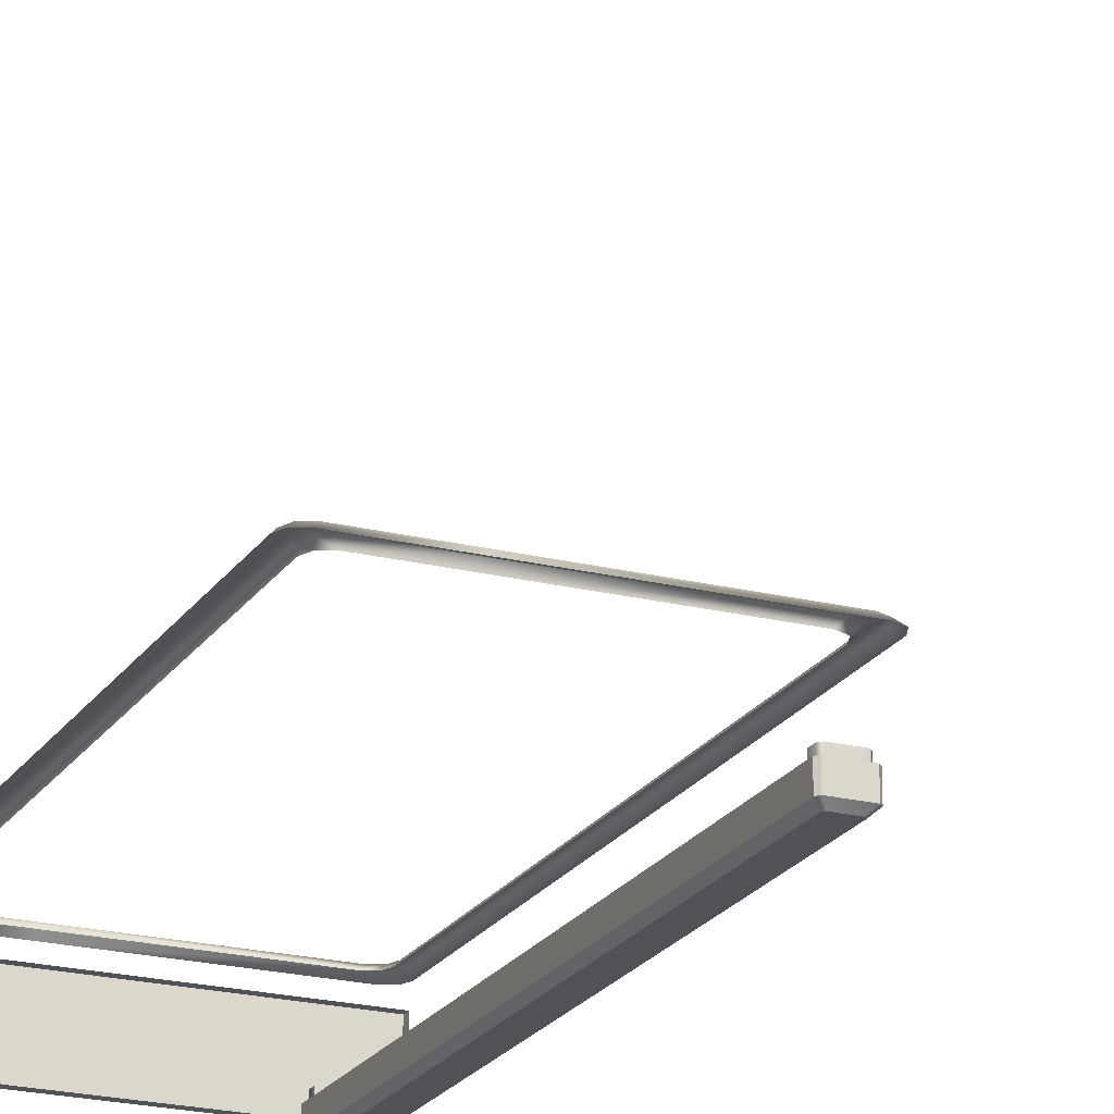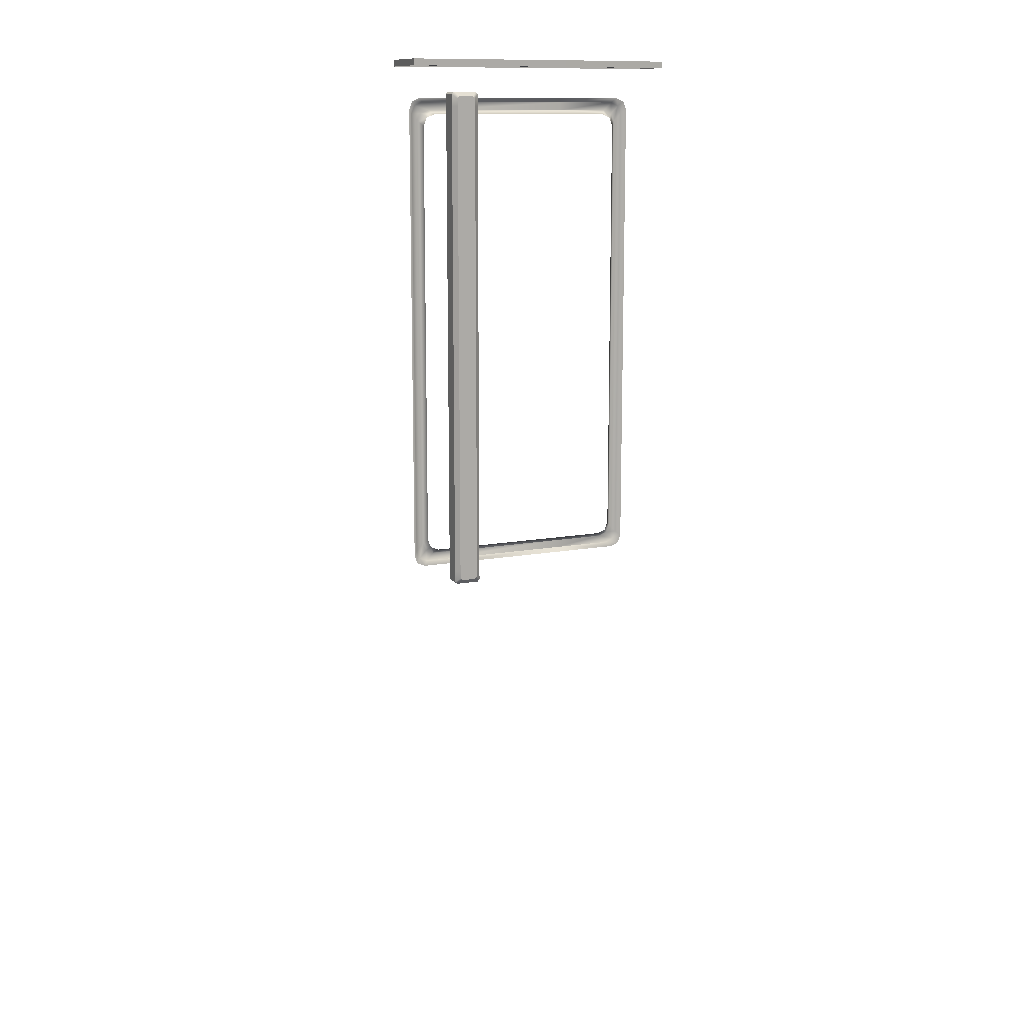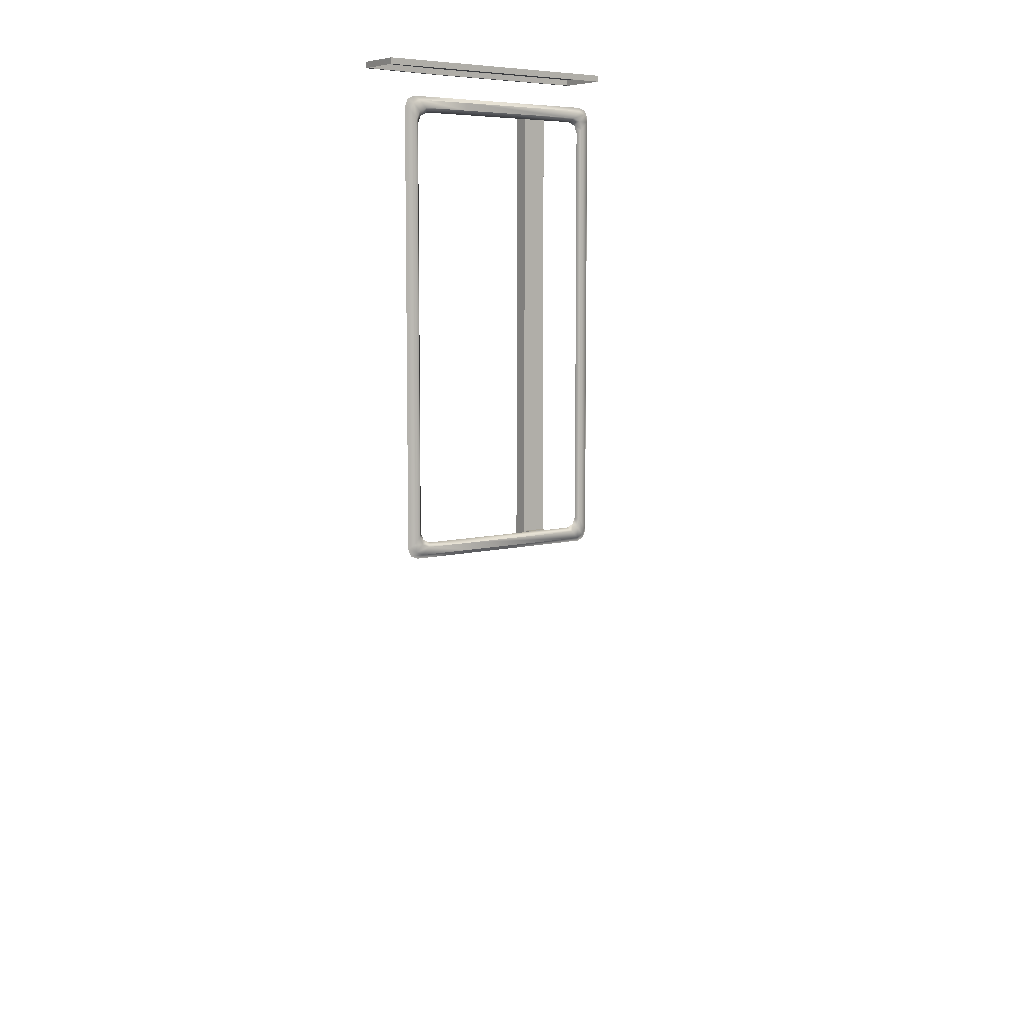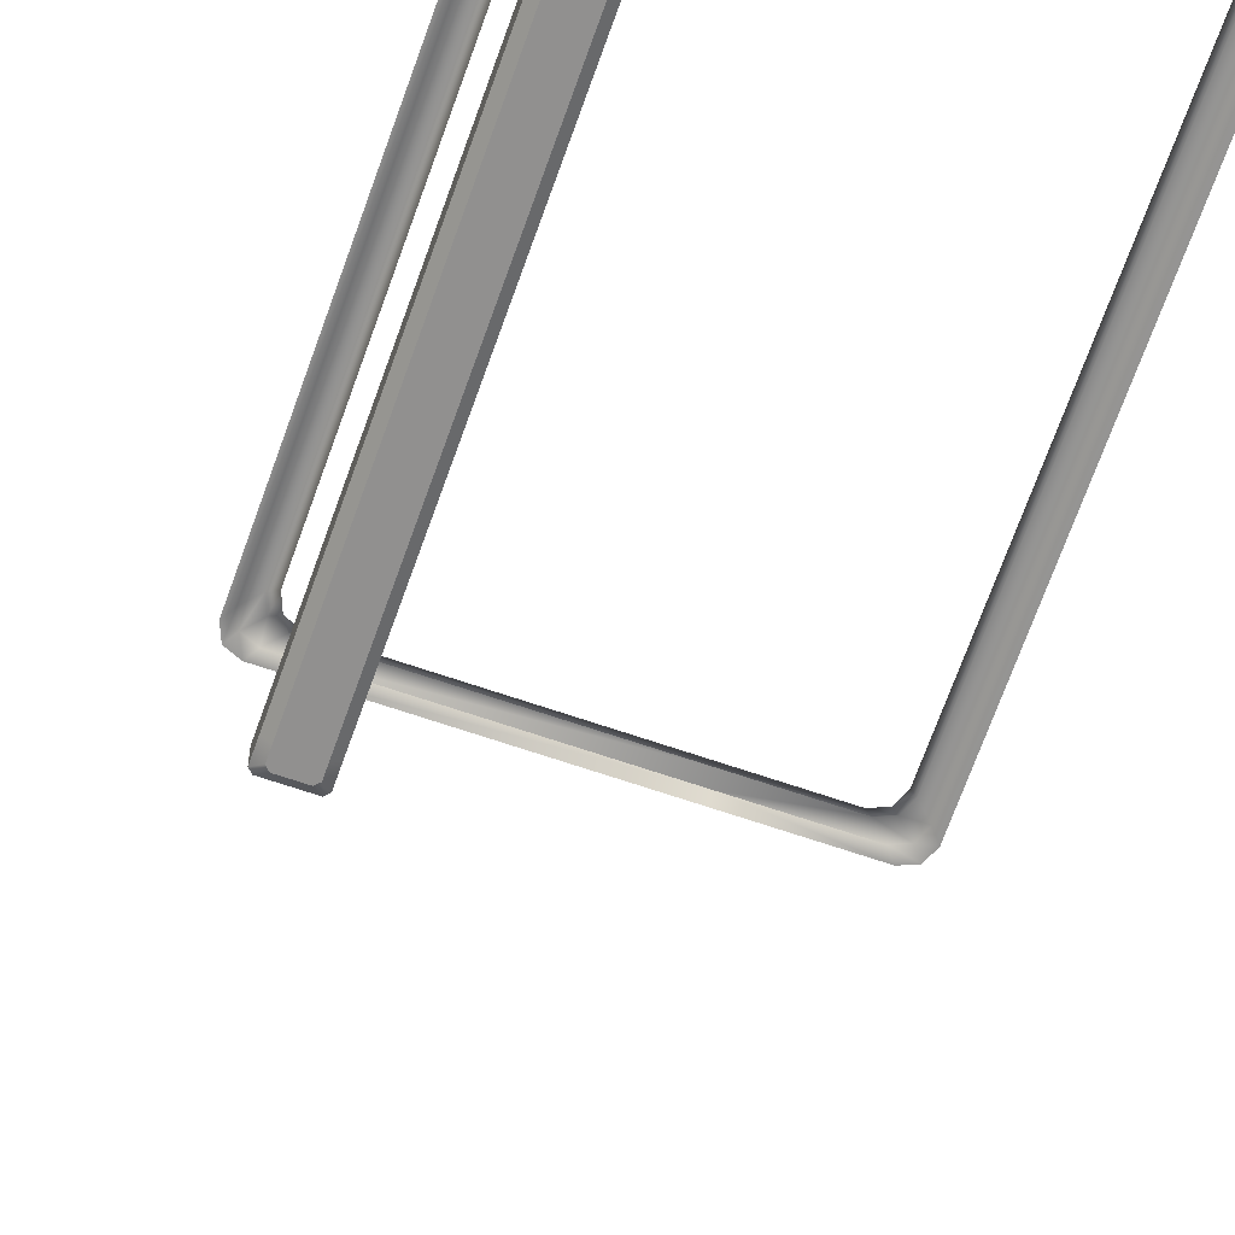
<metadata>
{"format":"obj","ext":"obj","renderer":"f3d","projection":"perspective","resolution":1024,"background":"white","views":[{"elev":-21.4,"azim":156.1,"up":"+Y"},{"elev":12.6,"azim":-23.7,"up":"+Z"},{"elev":7.4,"azim":142.7,"up":"+Z"},{"elev":-65.7,"azim":-19.2,"up":"+Y"}]}
</metadata>
<code>
o MeshFridgeMaindoor2C1_1_GeomSubset_1
v 0.000164 0.03001 -0.9998
v 0.000173 0.03001 -0.9998
v 0.000164 0.03002 -0.9998
v 0.000173 0.03002 -0.9998
v 0.000164 0.03001 -0.9998
v 0.000173 0.03001 -0.9998
v 0.000164 0.03002 -0.9998
v 0.000173 0.03002 -0.9998
v 0.000164 0.03001 -0.9998
v 0.000173 0.03001 -0.9998
v 0.000164 0.03002 -0.9998
v 0.000173 0.03002 -0.9998
v 0.000164 0.03001 -0.9998
v 0.000173 0.03001 -0.9998
v 0.000164 0.03002 -0.9998
v 0.000173 0.03002 -0.9998
v 0.000164 0.03001 -0.9998
v 0.000173 0.03001 -0.9998
v 0.000164 0.03002 -0.9998
v 0.000173 0.03002 -0.9998
v 0.000164 0.03001 -0.9998
v 0.000173 0.03001 -0.9998
v 0.000164 0.03002 -0.9998
v 0.000173 0.03002 -0.9998
v 0.000164 0.03001 -0.9998
v 0.000173 0.03001 -0.9998
v 0.000164 0.03002 -0.9998
v 0.000173 0.03002 -0.9998
v 0.5736 -0.3129 0.9422
v 0.000518 -0.3263 0.9422
v 0.5736 -0.3129 -0.1744
v 0.000517 -0.3263 -0.1744
v 0.000518 -0.2192 0.9422
v 0.5736 -0.2192 0.9422
v 0.000517 -0.2192 -0.1744
v 0.5736 -0.2192 -0.1744
v 0.1253 -0.3357 -0.07781
v 0.1253 -0.3357 0.8912
v 0.06896 -0.3357 0.8912
v 0.06896 -0.3357 -0.07781
v 0.1253 -0.3665 -0.07781
v 0.1253 -0.3665 0.8912
v 0.06896 -0.3665 0.8912
v 0.06896 -0.3665 -0.07781
v 0.1204 -0.3357 -0.08278
v 0.1204 -0.3357 0.8961
v 0.07393 -0.3357 0.8961
v 0.07393 -0.3357 -0.08278
v 0.1204 -0.3229 -0.08278
v 0.1204 -0.3229 0.8961
v 0.07393 -0.3229 0.8961
v 0.07393 -0.3229 -0.08278
v 0.1162 -0.3749 -0.07781
v 0.1162 -0.3749 0.8912
v 0.07809 -0.3749 0.8912
v 0.07809 -0.3749 -0.07781
v 0.1253 -0.3357 -0.1017
v 0.1208 -0.3357 -0.1063
v 0.1208 -0.3357 0.9196
v 0.1253 -0.3357 0.9151
v 0.06896 -0.3357 0.9151
v 0.07353 -0.3357 0.9196
v 0.07353 -0.3357 -0.1063
v 0.06896 -0.3357 -0.1017
v 0.1208 -0.3665 -0.1063
v 0.1253 -0.3665 -0.1017
v 0.1253 -0.3665 0.9151
v 0.1208 -0.3665 0.9196
v 0.07353 -0.3665 0.9196
v 0.06896 -0.3665 0.9151
v 0.06896 -0.3665 -0.1017
v 0.07353 -0.3665 -0.1063
v 0.1204 -0.3357 -0.09673
v 0.1158 -0.3357 -0.1013
v 0.1158 -0.3357 0.9147
v 0.1204 -0.3357 0.9101
v 0.07393 -0.3357 0.9101
v 0.07849 -0.3357 0.9147
v 0.07849 -0.3357 -0.1013
v 0.07393 -0.3357 -0.09673
v 0.1204 -0.3229 -0.09673
v 0.1158 -0.3229 -0.1013
v 0.1204 -0.3229 0.9101
v 0.1158 -0.3229 0.9147
v 0.07393 -0.3229 0.9101
v 0.07849 -0.3229 0.9147
v 0.07393 -0.3229 -0.09673
v 0.07849 -0.3229 -0.1013
v 0.1162 -0.3749 -0.09257
v 0.1116 -0.3749 -0.09714
v 0.1162 -0.3749 0.9059
v 0.1116 -0.3749 0.9105
v 0.07809 -0.3749 0.9059
v 0.08265 -0.3749 0.9105
v 0.07809 -0.3749 -0.09257
v 0.08265 -0.3749 -0.09714
v 0.5736 -0.3129 0.9845
v 0.000518 -0.3263 0.9845
v 0.000518 -0.2192 0.9845
v 0.5736 -0.2192 0.9845
v 0.08775 -0.2192 0.8745
v 0.06413 -0.2192 0.8509
v 0.5059 -0.2192 0.8509
v 0.4823 -0.2192 0.8745
v 0.06413 -0.2192 -0.04179
v 0.08775 -0.2192 -0.06541
v 0.4823 -0.2192 -0.06541
v 0.5059 -0.2192 -0.04179
v 0.08775 -0.3021 0.8745
v 0.06413 -0.3021 0.8509
v 0.5059 -0.3021 0.8509
v 0.4823 -0.3021 0.8745
v 0.06413 -0.3021 -0.04179
v 0.08775 -0.3021 -0.06541
v 0.5059 -0.3021 -0.04179
v 0.4823 -0.3021 -0.06541
v 0.5161 -0.2192 0.9083
v 0.5398 -0.2192 0.8847
v 0.05595 -0.2192 0.9083
v 0.03232 -0.2192 0.8847
v 0.03232 -0.2192 -0.07561
v 0.05595 -0.2192 -0.09923
v 0.5161 -0.2192 -0.09923
v 0.5398 -0.2192 -0.07561
v 0.05541 -0.2098 0.8596
v 0.07903 -0.2098 0.8833
v 0.491 -0.2098 0.8833
v 0.5147 -0.2098 0.8596
v 0.07903 -0.2098 -0.07413
v 0.05541 -0.2098 -0.05051
v 0.5147 -0.2098 -0.05051
v 0.491 -0.2098 -0.07413
v 0.531 -0.2098 0.876
v 0.5074 -0.2098 0.8996
v 0.04105 -0.2098 0.876
v 0.06467 -0.2098 0.8996
v 0.04105 -0.2098 -0.06688
v 0.06467 -0.2098 -0.0905
v 0.531 -0.2098 -0.06688
v 0.5074 -0.2098 -0.0905
v 0.07105 -0.2192 0.8676
v 0.07105 -0.3021 0.8676
v 0.499 -0.3021 0.8676
v 0.499 -0.2192 0.8676
v 0.07105 -0.2192 -0.05849
v 0.07105 -0.3021 -0.05849
v 0.499 -0.2192 -0.05849
v 0.499 -0.3021 -0.05849
v 0.5241 -0.2098 0.8927
v 0.5078 -0.2098 0.8763
v 0.5078 -0.2098 -0.06721
v 0.5241 -0.2098 -0.08359
v 0.06233 -0.2098 -0.06721
v 0.04797 -0.2098 -0.08359
v 0.06233 -0.2098 0.8763
v 0.04797 -0.2098 0.8927
v 0.03924 -0.2192 0.9014
v 0.5328 -0.2192 0.9014
v 0.03924 -0.2192 -0.09231
v 0.5328 -0.2192 -0.09231
v 0.5736 -0.3129 0.9711
v 0.000518 -0.3263 0.9711
v 0.000518 -0.2192 0.9711
v 0.5736 -0.2192 0.9711
v 0.5736 -0.3196 0.9845
v 0.000518 -0.333 0.9845
v 0.5736 -0.3196 0.9711
v 0.000518 -0.333 0.9711
v 0.3826 -0.3263 -0.1744
v 0.3827 -0.329 0.9422
v 0.3826 -0.2192 0.9845
v 0.3826 -0.3263 0.9845
v 0.3826 -0.2192 -0.1744
v 0.3826 -0.2192 -0.09923
v 0.3826 -0.2098 -0.0905
v 0.3826 -0.2192 0.9083
v 0.3826 -0.2098 0.8996
v 0.3826 -0.2192 -0.06541
v 0.3826 -0.2098 -0.07413
v 0.3826 -0.2192 0.8745
v 0.3826 -0.2098 0.8833
v 0.3826 -0.2192 0.9422
v 0.3826 -0.3021 -0.06541
v 0.3826 -0.3021 0.8745
v 0.3826 -0.333 0.9845
v 0.3826 -0.333 0.9711
v 0.3826 -0.3263 0.9711
v 0.3826 -0.2192 0.9711
v 0.5716 -0.3157 0.9422
v 0.002665 -0.329 0.9422
v 0.5716 -0.3157 -0.1723
v 0.002665 -0.329 -0.1723
v 0.5716 -0.3157 0.9689
v 0.002665 -0.329 0.9689
v 0.3827 -0.329 -0.1723
v 0.3827 -0.329 0.9689
v 0.5709 -0.3104 -0.1758
v 0.003202 -0.3236 -0.1758
v 0.003202 -0.2219 -0.1758
v 0.5709 -0.2219 -0.1758
v 0.3825 -0.3236 -0.1758
v 0.3826 -0.2219 -0.1758
v -0.004188 -0.3229 0.9422
v -0.004195 -0.3229 -0.1711
v -0.004201 -0.2225 0.9422
v -0.004214 -0.2225 -0.1711
v -0.00418 -0.3229 0.9677
v -0.00418 -0.2225 0.9677
v 0.07199 -0.2847 0.06894
v 0.5052 -0.2847 0.06894
v 0.5052 -0.2847 -0.04554
v 0.4895 -0.2847 -0.06057
v 0.08702 -0.2847 -0.06057
v 0.07199 -0.2847 -0.04554
v 0.5052 -0.2355 -0.04554
v 0.4902 -0.2205 -0.04554
v 0.4895 -0.2355 -0.06057
v 0.08702 -0.2205 -0.04554
v 0.07199 -0.2355 -0.04554
v 0.08702 -0.2355 -0.06057
v 0.07199 -0.2355 0.06894
v 0.08702 -0.2205 0.06894
v 0.4902 -0.2205 0.06894
v 0.5052 -0.2355 0.06894
v 0.08702 -0.2249 -0.05617
v 0.4902 -0.2249 -0.05617
v 0.07639 -0.2847 -0.05617
v 0.07639 -0.2355 -0.05617
v 0.5001 -0.2847 -0.05617
v 0.5001 -0.2355 -0.05617
v 0.07639 -0.2249 0.06894
v 0.07639 -0.2249 -0.04554
v 0.5008 -0.2249 -0.04554
v 0.5008 -0.2249 0.06894
v 0.4993 -0.2264 -0.0547
v 0.07786 -0.2264 -0.0547
v 0.08353 -0.2731 0.06867
v 0.4937 -0.2731 0.06867
v 0.08353 -0.2378 0.06867
v 0.08931 -0.2321 0.06867
v 0.4879 -0.2321 0.06867
v 0.4937 -0.2378 0.06867
v 0.08522 -0.2338 0.06867
v 0.492 -0.2338 0.06867
v 0.08353 -0.2731 -0.04004
v 0.4937 -0.2731 -0.04004
v 0.08353 -0.2378 -0.04004
v 0.08931 -0.2321 -0.04004
v 0.4875 -0.2321 -0.04004
v 0.4937 -0.2378 -0.04004
v 0.08522 -0.2338 -0.04004
v 0.4916 -0.2338 -0.04004
v 0.07199 -0.2847 0.08088
v 0.5052 -0.2847 0.08088
v 0.07212 -0.2356 0.08088
v 0.08704 -0.2206 0.08088
v 0.4902 -0.2206 0.08088
v 0.5051 -0.2356 0.08088
v 0.07647 -0.225 0.08088
v 0.5007 -0.225 0.08088
v 0.0838 -0.2728 0.08061
v 0.4934 -0.2728 0.08061
v 0.08393 -0.2379 0.08061
v 0.08939 -0.2325 0.08061
v 0.4878 -0.2325 0.08061
v 0.4933 -0.2379 0.08061
v 0.08551 -0.234 0.08061
v 0.4917 -0.234 0.08061
v 0.06997 -0.2867 0.07202
v 0.5072 -0.2867 0.07202
v 0.07001 -0.2352 0.07204
v 0.08662 -0.2185 0.07204
v 0.4906 -0.2185 0.07204
v 0.5072 -0.2352 0.07204
v 0.07487 -0.2234 0.07204
v 0.5023 -0.2234 0.07204
v 0.06997 -0.2867 0.0778
v 0.5072 -0.2867 0.0778
v 0.07007 -0.2352 0.07782
v 0.08664 -0.2186 0.07782
v 0.4906 -0.2186 0.07782
v 0.5071 -0.2352 0.07782
v 0.0749 -0.2234 0.07781
v 0.5023 -0.2234 0.07781
v 0.07199 -0.2847 0.3951
v 0.5052 -0.2847 0.3951
v 0.5052 -0.2847 0.2806
v 0.4895 -0.2847 0.2656
v 0.08702 -0.2847 0.2656
v 0.07199 -0.2847 0.2806
v 0.5052 -0.2355 0.2806
v 0.4902 -0.2205 0.2806
v 0.4895 -0.2355 0.2656
v 0.08702 -0.2205 0.2806
v 0.07199 -0.2355 0.2806
v 0.08702 -0.2355 0.2656
v 0.07199 -0.2355 0.3951
v 0.08702 -0.2205 0.3951
v 0.4902 -0.2205 0.3951
v 0.5052 -0.2355 0.3951
v 0.08702 -0.2249 0.27
v 0.4902 -0.2249 0.27
v 0.07639 -0.2847 0.27
v 0.07639 -0.2355 0.27
v 0.5001 -0.2847 0.27
v 0.5001 -0.2355 0.27
v 0.07639 -0.2249 0.3951
v 0.07639 -0.2249 0.2806
v 0.5008 -0.2249 0.2806
v 0.5008 -0.2249 0.3951
v 0.4993 -0.2264 0.2714
v 0.07786 -0.2264 0.2714
v 0.08353 -0.2731 0.3948
v 0.4937 -0.2731 0.3948
v 0.08353 -0.2378 0.3948
v 0.08931 -0.2321 0.3948
v 0.4879 -0.2321 0.3948
v 0.4937 -0.2378 0.3948
v 0.08522 -0.2338 0.3948
v 0.492 -0.2338 0.3948
v 0.08353 -0.2731 0.2861
v 0.4937 -0.2731 0.2861
v 0.08353 -0.2378 0.2861
v 0.08931 -0.2321 0.2861
v 0.4875 -0.2321 0.2861
v 0.4937 -0.2378 0.2861
v 0.08522 -0.2338 0.2861
v 0.4916 -0.2338 0.2861
v 0.07199 -0.2847 0.407
v 0.5052 -0.2847 0.407
v 0.07212 -0.2356 0.407
v 0.08704 -0.2206 0.407
v 0.4902 -0.2206 0.407
v 0.5051 -0.2356 0.407
v 0.07647 -0.225 0.407
v 0.5007 -0.225 0.407
v 0.0838 -0.2728 0.4067
v 0.4934 -0.2728 0.4067
v 0.08393 -0.2379 0.4067
v 0.08939 -0.2325 0.4067
v 0.4878 -0.2325 0.4067
v 0.4933 -0.2379 0.4067
v 0.08551 -0.234 0.4067
v 0.4917 -0.234 0.4067
v 0.06997 -0.2867 0.3981
v 0.5072 -0.2867 0.3981
v 0.07001 -0.2352 0.3982
v 0.08662 -0.2185 0.3982
v 0.4906 -0.2185 0.3982
v 0.5072 -0.2352 0.3982
v 0.07487 -0.2234 0.3982
v 0.5023 -0.2234 0.3982
v 0.06997 -0.2867 0.4039
v 0.5072 -0.2867 0.4039
v 0.07007 -0.2352 0.4039
v 0.08664 -0.2186 0.4039
v 0.4906 -0.2186 0.4039
v 0.5071 -0.2352 0.4039
v 0.0749 -0.2234 0.4039
v 0.5023 -0.2234 0.4039
v 0.07199 -0.2847 0.7186
v 0.5052 -0.2847 0.7186
v 0.5052 -0.2847 0.6041
v 0.4895 -0.2847 0.5891
v 0.08702 -0.2847 0.5891
v 0.07199 -0.2847 0.6041
v 0.5052 -0.2355 0.6041
v 0.4902 -0.2205 0.6041
v 0.4895 -0.2355 0.5891
v 0.08702 -0.2205 0.6041
v 0.07199 -0.2355 0.6041
v 0.08702 -0.2355 0.5891
v 0.07199 -0.2355 0.7186
v 0.08702 -0.2205 0.7186
v 0.4902 -0.2205 0.7186
v 0.5052 -0.2355 0.7186
v 0.08702 -0.2249 0.5935
v 0.4902 -0.2249 0.5935
v 0.07639 -0.2847 0.5935
v 0.07639 -0.2355 0.5935
v 0.5001 -0.2847 0.5935
v 0.5001 -0.2355 0.5935
v 0.07639 -0.2249 0.7186
v 0.07639 -0.2249 0.6041
v 0.5008 -0.2249 0.6041
v 0.5008 -0.2249 0.7186
v 0.4993 -0.2264 0.5949
v 0.07786 -0.2264 0.5949
v 0.08353 -0.2731 0.7183
v 0.4937 -0.2731 0.7183
v 0.08353 -0.2378 0.7183
v 0.08931 -0.2321 0.7183
v 0.4879 -0.2321 0.7183
v 0.4937 -0.2378 0.7183
v 0.08522 -0.2338 0.7183
v 0.492 -0.2338 0.7183
v 0.08353 -0.2731 0.6096
v 0.4937 -0.2731 0.6096
v 0.08353 -0.2378 0.6096
v 0.08931 -0.2321 0.6096
v 0.4875 -0.2321 0.6096
v 0.4937 -0.2378 0.6096
v 0.08522 -0.2338 0.6096
v 0.4916 -0.2338 0.6096
v 0.07199 -0.2847 0.7305
v 0.5052 -0.2847 0.7305
v 0.07212 -0.2356 0.7305
v 0.08704 -0.2206 0.7305
v 0.4902 -0.2206 0.7305
v 0.5051 -0.2356 0.7305
v 0.07647 -0.225 0.7305
v 0.5007 -0.225 0.7305
v 0.0838 -0.2728 0.7303
v 0.4934 -0.2728 0.7303
v 0.08393 -0.2379 0.7303
v 0.08939 -0.2325 0.7303
v 0.4878 -0.2325 0.7303
v 0.4933 -0.2379 0.7303
v 0.08551 -0.234 0.7303
v 0.4917 -0.234 0.7303
v 0.06997 -0.2867 0.7217
v 0.5072 -0.2867 0.7217
v 0.07001 -0.2352 0.7217
v 0.08662 -0.2185 0.7217
v 0.4906 -0.2185 0.7217
v 0.5072 -0.2352 0.7217
v 0.07487 -0.2234 0.7217
v 0.5023 -0.2234 0.7217
v 0.06997 -0.2867 0.7274
v 0.5072 -0.2867 0.7274
v 0.07007 -0.2352 0.7275
v 0.08664 -0.2186 0.7275
v 0.4906 -0.2186 0.7275
v 0.5071 -0.2352 0.7275
v 0.0749 -0.2234 0.7275
v 0.5023 -0.2234 0.7275
f 5 6 8 7
f 118 124 139 133
f 121 120 135 137
f 102 105 130 125
f 37 40 39 38
f 41 37 38 42
f 42 67 91 54
f 43 39 40 44
f 68 69 94 92
f 70 43 55 93
f 44 71 95 56
f 72 65 90 96
f 66 41 53 89
f 47 77 85 51
f 78 75 84 86
f 76 46 50 83
f 53 54 55 56
f 45 73 81 49
f 39 47 46 38
f 74 79 88 82
f 80 48 52 87
f 37 57 73 45
f 37 45 48 40
f 58 63 79 74
f 64 40 48 80
f 39 61 77 47
f 45 49 52 48
f 62 59 75 78
f 60 38 46 76
f 37 41 66 57
f 47 51 50 46
f 44 40 64 71
f 52 49 81 82 88 87
f 39 43 70 61
f 42 54 53 41
f 55 54 91 92 94 93
f 42 38 60 67
f 50 51 85 86 84 83
f 44 56 55 43
f 53 56 95 96 90 89
f 69 68 59 62
f 65 72 63 58
f 58 57 66 65
f 72 71 64 63
f 62 61 70 69
f 68 67 60 59
f 76 75 59 60
f 78 77 61 62
f 80 79 63 64
f 74 73 57 58
f 87 88 79 80
f 82 81 73 74
f 83 84 75 76
f 86 85 77 78
f 89 90 65 66
f 96 95 71 72
f 93 94 69 70
f 92 91 67 68
f 108 103 128 131
f 130 137 135 125
f 128 133 139 131
f 128 150 149 133
f 150 127 134 149
f 139 152 151 131
f 152 140 132 151
f 138 154 153 129
f 154 137 130 153
f 135 156 155 125
f 156 136 126 155
f 127 150 144 104
f 150 128 103 144
f 101 141 155 126
f 141 102 125 155
f 131 151 147 108
f 151 132 107 147
f 129 153 145 106
f 153 130 105 145
f 136 156 157 119
f 156 135 120 157
f 117 158 149 134
f 158 118 133 149
f 137 154 159 121
f 154 138 122 159
f 140 152 160 123
f 152 139 124 160
f 98 99 163 162
f 100 97 161 164
f 97 165 167 161
f 162 168 166 98
f 172 171 99 98
f 172 97 100 171
f 122 138 175 174
f 123 174 175 140
f 117 134 177 176
f 176 177 136 119
f 179 178 107 132
f 129 106 178 179
f 181 180 101 126
f 181 127 104 180
f 134 127 181 177
f 177 181 126 136
f 138 129 179 175
f 175 179 132 140
f 186 185 166 168
f 186 167 165 185
f 188 171 100 164
f 188 163 99 171
f 185 172 98 166
f 185 165 97 172
f 186 187 161 167
f 186 168 162 187

</code>
